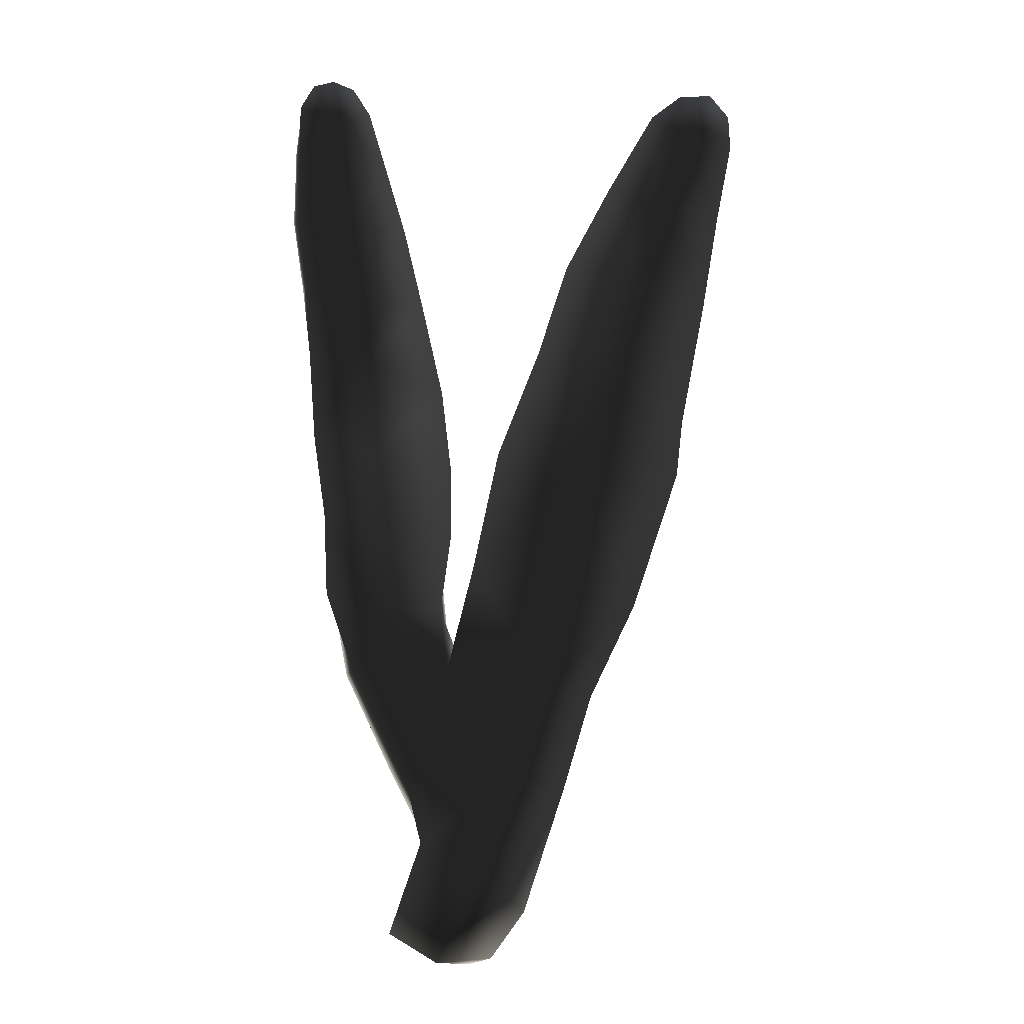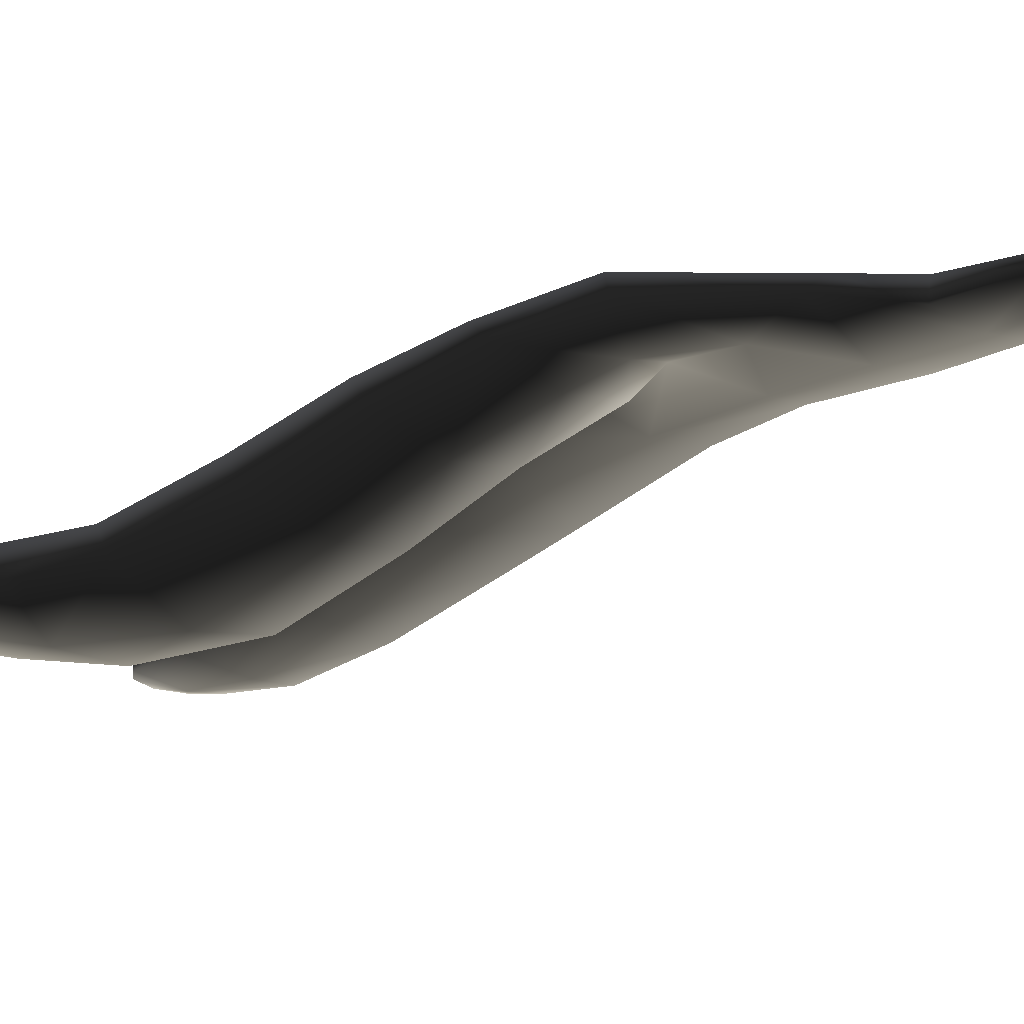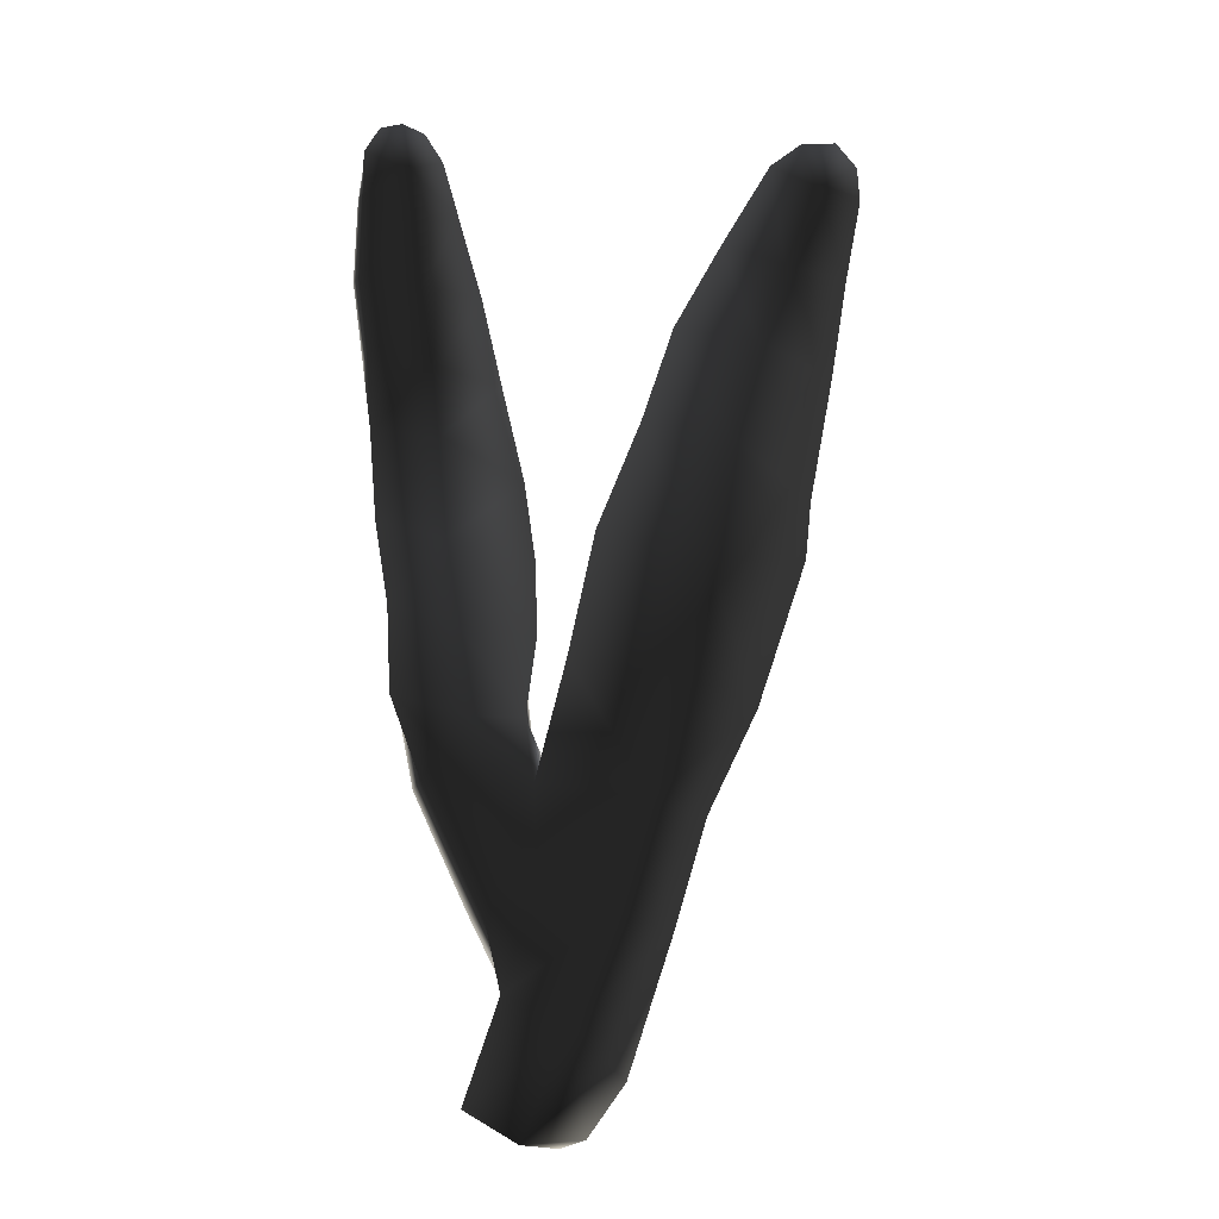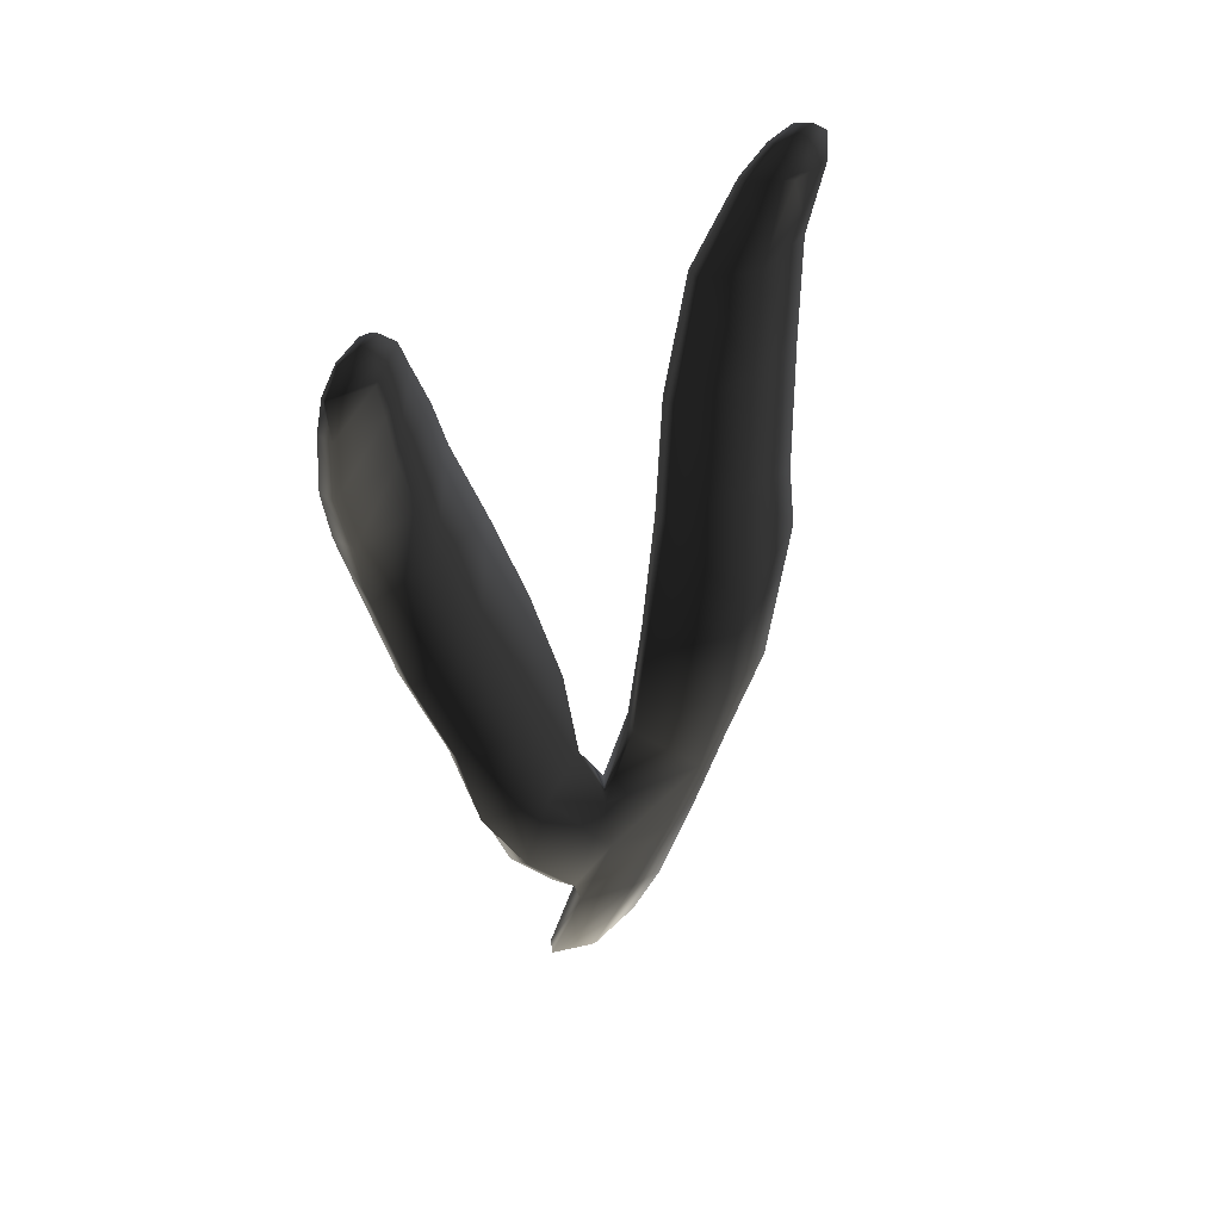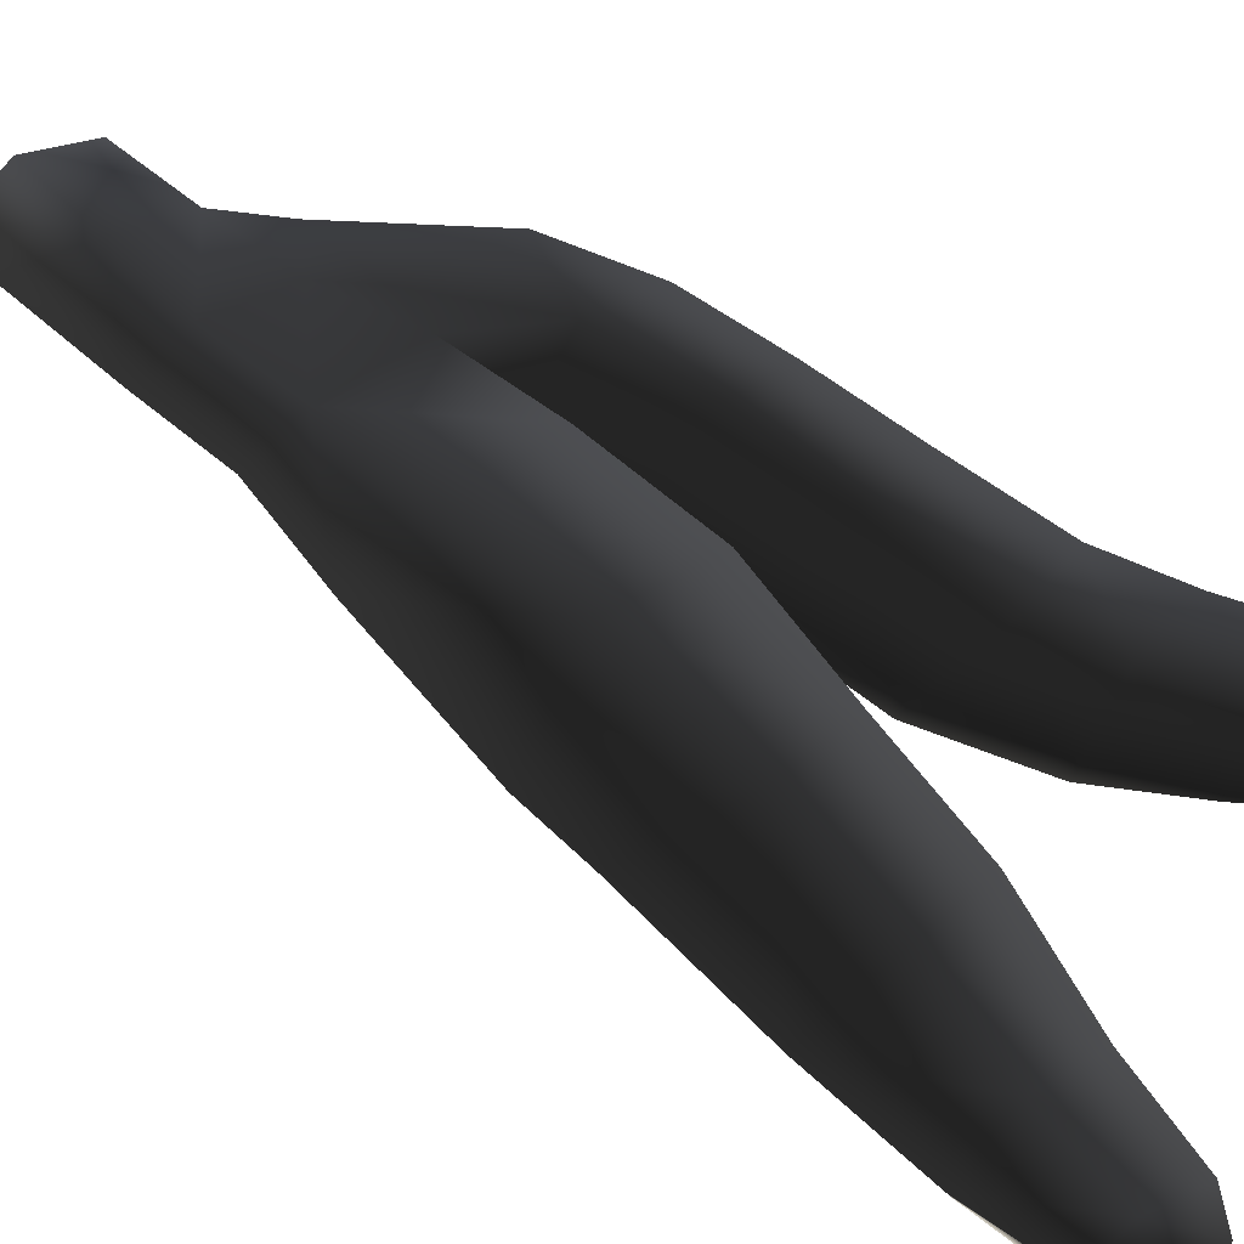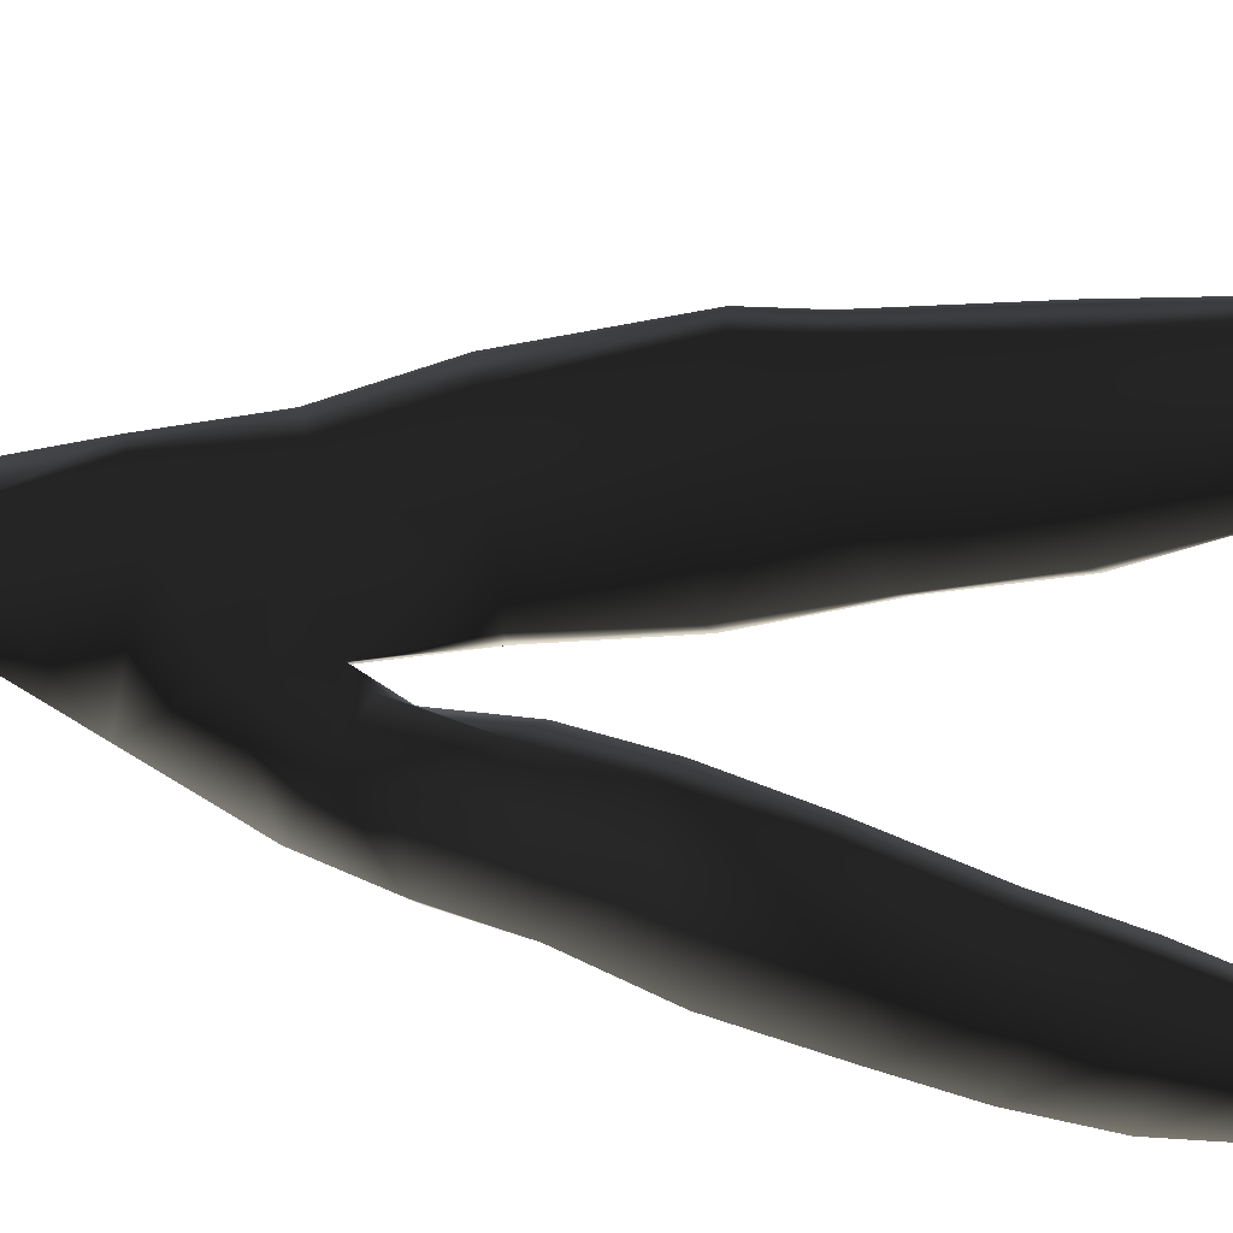
<metadata>
{"format":"obj","ext":"obj","renderer":"f3d","projection":"perspective","resolution":1024,"background":"white","views":[{"elev":-0.3,"azim":-1.0,"up":"+Y"},{"elev":-14.4,"azim":-59.2,"up":"+Z"},{"elev":-9.1,"azim":-2.8,"up":"+Y"},{"elev":56.6,"azim":-37.4,"up":"+Y"},{"elev":45.0,"azim":121.4,"up":"+Z"},{"elev":-79.4,"azim":82.2,"up":"+Z"}]}
</metadata>
<code>
g default
v 24.6 0.6963 -53.84
v 24.26 0.8937 -53.89
v 24.48 1.539 -53.83
v 24.88 1.373 -53.76
v 25.21 1.045 -53.87
v 24.98 0.7191 -53.88
v 25.15 1.999 -53.72
v 25.49 1.91 -53.84
v 24.69 2.181 -53.76
v 24.67 2.755 -53.8
v 25.35 2.66 -53.68
v 25.68 2.567 -53.81
v 25.54 3.405 -53.68
v 25.99 3.202 -53.85
v 24.86 3.488 -53.77
v 25.03 4.275 -53.86
v 25.68 4.095 -53.75
v 26.31 4.134 -54.04
v 25.86 4.896 -54
v 26.36 4.52 -54.17
v 25.32 4.99 -54.06
v 25.54 5.65 -54.29
v 26.06 5.559 -54.24
v 26.54 5.375 -54.41
v 26.26 6.123 -54.45
v 26.67 6.046 -54.56
v 25.86 6.262 -54.52
v 26.18 6.799 -54.52
v 26.48 6.652 -54.49
v 26.76 6.578 -54.54
v 26.61 6.964 -54.53
v 26.75 6.808 -54.56
v 26.38 6.948 -54.52
v 25.16 1.374 -53.95
v 24.83 0.6668 -53.93
v 25.43 1.938 -53.93
v 25.59 2.625 -53.93
v 25.87 3.24 -53.96
v 26.23 4.134 -54.15
v 26.28 4.493 -54.28
v 26.45 5.366 -54.55
v 26.6 6.057 -54.68
v 26.74 6.601 -54.64
v 26.69 6.805 -54.63
v 26.54 6.934 -54.61
v 26.36 6.927 -54.6
v 26.17 6.776 -54.6
v 25.87 6.233 -54.62
v 25.56 5.567 -54.43
v 25.33 4.904 -54.19
v 25.08 4.223 -53.97
v 24.93 3.456 -53.91
v 24.74 2.862 -53.91
v 25.26 2.64 -53.97
v 25.46 3.339 -54
v 25.66 4.071 -54.1
v 25.74 4.515 -54.25
v 25.98 5.401 -54.54
v 26.23 6.063 -54.71
v 26.43 6.635 -54.68
v 24.39 1.946 -53.78
v 24.56 2.469 -53.76
v 24.26 3.152 -53.84
v 24.01 2.767 -53.74
v 24.62 3.163 -54
v 23.82 3.291 -53.92
v 23.79 3.851 -54.08
v 24.19 3.748 -54.04
v 24.69 3.677 -54.25
v 24.14 4.305 -54.32
v 24.69 4.193 -54.57
v 23.69 4.41 -54.35
v 23.64 5.043 -54.58
v 24.09 5.012 -54.6
v 24.62 4.763 -54.85
v 24.06 5.473 -54.67
v 24.46 5.437 -54.97
v 23.61 5.556 -54.61
v 23.55 6.043 -54.61
v 23.95 6.005 -54.65
v 24.33 5.99 -54.88
v 23.91 6.456 -54.62
v 24.18 6.505 -54.79
v 23.57 6.562 -54.58
v 23.57 6.875 -54.59
v 23.86 6.769 -54.6
v 24.07 6.852 -54.71
v 23.81 7.077 -54.62
v 23.96 7.029 -54.68
v 23.67 7.038 -54.6
v 23.57 6.857 -54.64
v 23.69 7.026 -54.65
v 23.53 6.564 -54.67
v 23.51 6.039 -54.71
v 23.58 5.499 -54.79
v 23.65 4.983 -54.73
v 23.71 4.344 -54.51
v 23.81 3.762 -54.21
v 23.86 3.214 -54.01
v 23.96 2.714 -53.86
v 24.29 2.006 -53.88
v 24.51 1.559 -53.94
v 24.3 0.9604 -53.94
v 24.51 0.7425 -53.95
v 24.87 1.467 -53.98
v 25.07 2.058 -53.97
v 24.61 2.43 -53.94
v 24.35 2.836 -54.01
v 24.32 3.131 -54.12
v 24.25 3.656 -54.36
v 24.22 4.184 -54.64
v 24.18 4.937 -54.96
v 24.03 5.586 -54.99
v 23.9 6.031 -54.91
v 23.84 6.537 -54.82
v 23.84 6.824 -54.76
v 23.85 7.073 -54.68
v 23.94 6.996 -54.73
v 24.05 6.822 -54.78
v 24.11 6.49 -54.85
v 24.26 5.958 -54.96
v 24.38 5.416 -55.03
v 24.54 4.737 -54.93
v 24.6 4.081 -54.62
v 24.61 3.518 -54.32
v 24.67 3.007 -54.08
g seaweed6 group3 kelp foliage1
f 1 2 4
f 4 2 3
f 1 4 6
f 6 4 5
f 7 8 4
f 4 8 5
f 4 3 7
f 7 3 9
f 7 9 11
f 11 9 10
f 7 11 8
f 8 11 12
f 13 14 11
f 11 14 12
f 10 15 11
f 11 15 13
f 15 16 13
f 13 16 17
f 13 17 14
f 14 17 18
f 17 19 18
f 18 19 20
f 16 21 17
f 17 21 19
f 21 22 19
f 19 22 23
f 23 24 19
f 19 24 20
f 23 25 24
f 24 25 26
f 22 27 23
f 23 27 25
f 27 28 25
f 25 28 29
f 25 29 26
f 26 29 30
f 31 32 29
f 29 32 30
f 28 33 29
f 29 33 31
f 34 35 5
f 5 35 6
f 5 8 34
f 34 8 36
f 8 12 36
f 36 12 37
f 12 14 37
f 37 14 38
f 14 18 38
f 38 18 39
f 18 20 39
f 39 20 40
f 24 41 20
f 20 41 40
f 24 26 41
f 41 26 42
f 26 30 42
f 42 30 43
f 30 32 43
f 43 32 44
f 32 31 44
f 44 31 45
f 31 33 45
f 45 33 46
f 33 28 46
f 46 28 47
f 28 27 47
f 47 27 48
f 27 22 48
f 48 22 49
f 22 21 49
f 49 21 50
f 21 16 50
f 50 16 51
f 16 15 51
f 51 15 52
f 10 53 15
f 15 53 52
f 52 53 55
f 55 53 54
f 54 37 55
f 55 37 38
f 39 56 38
f 38 56 55
f 56 51 55
f 55 51 52
f 40 57 39
f 39 57 56
f 56 57 51
f 51 57 50
f 41 58 40
f 40 58 57
f 57 58 50
f 50 58 49
f 49 58 48
f 48 58 59
f 58 41 59
f 59 41 42
f 43 60 42
f 42 60 59
f 59 60 48
f 48 60 47
f 47 60 46
f 46 60 45
f 43 44 60
f 60 44 45
f 3 61 9
f 9 61 62
f 61 64 62
f 9 62 10
f 62 63 10
f 10 63 65
f 62 64 63
f 63 64 66
f 63 66 68
f 68 66 67
f 63 68 65
f 65 68 69
f 68 70 69
f 69 70 71
f 68 67 70
f 70 67 72
f 70 72 74
f 74 72 73
f 74 75 70
f 70 75 71
f 76 77 74
f 74 77 75
f 74 73 76
f 76 73 78
f 76 78 80
f 80 78 79
f 80 81 76
f 76 81 77
f 82 83 80
f 80 83 81
f 80 79 82
f 82 79 84
f 82 84 86
f 86 84 85
f 82 86 83
f 83 86 87
f 88 89 86
f 86 89 87
f 85 90 86
f 86 90 88
f 91 92 85
f 85 92 90
f 85 84 91
f 91 84 93
f 84 79 93
f 93 79 94
f 79 78 94
f 94 78 95
f 78 73 95
f 95 73 96
f 73 72 96
f 96 72 97
f 72 67 97
f 97 67 98
f 67 66 98
f 98 66 99
f 66 64 99
f 99 64 100
f 61 101 64
f 64 101 100
f 3 102 61
f 61 102 101
f 2 103 3
f 3 103 102
f 102 103 105
f 105 103 104
f 104 35 105
f 105 35 34
f 36 106 34
f 34 106 105
f 37 54 36
f 36 54 106
f 102 105 101
f 101 105 106
f 101 106 107
f 107 106 54
f 54 53 107
f 101 107 100
f 100 107 108
f 100 108 99
f 99 108 109
f 109 110 99
f 99 110 98
f 110 111 98
f 98 111 97
f 111 112 97
f 97 112 96
f 112 113 96
f 96 113 95
f 113 114 95
f 95 114 94
f 114 115 94
f 94 115 93
f 115 116 93
f 93 116 91
f 91 116 92
f 92 116 117
f 117 88 92
f 92 88 90
f 88 117 89
f 89 117 118
f 89 118 87
f 87 118 119
f 87 119 83
f 83 119 120
f 83 120 81
f 81 120 121
f 81 121 77
f 77 121 122
f 77 122 75
f 75 122 123
f 75 123 71
f 71 123 124
f 71 124 69
f 69 124 125
f 69 125 65
f 65 125 126
f 126 53 65
f 65 53 10
f 107 53 108
f 108 53 126
f 108 126 109
f 126 125 109
f 109 125 110
f 125 124 110
f 110 124 111
f 124 123 111
f 111 123 112
f 123 122 112
f 112 122 113
f 122 121 113
f 113 121 114
f 121 120 114
f 114 120 115
f 120 119 115
f 115 119 116
f 119 118 116
f 116 118 117
f 6 35 1
f 1 35 104
f 103 2 104
f 104 2 1

</code>
